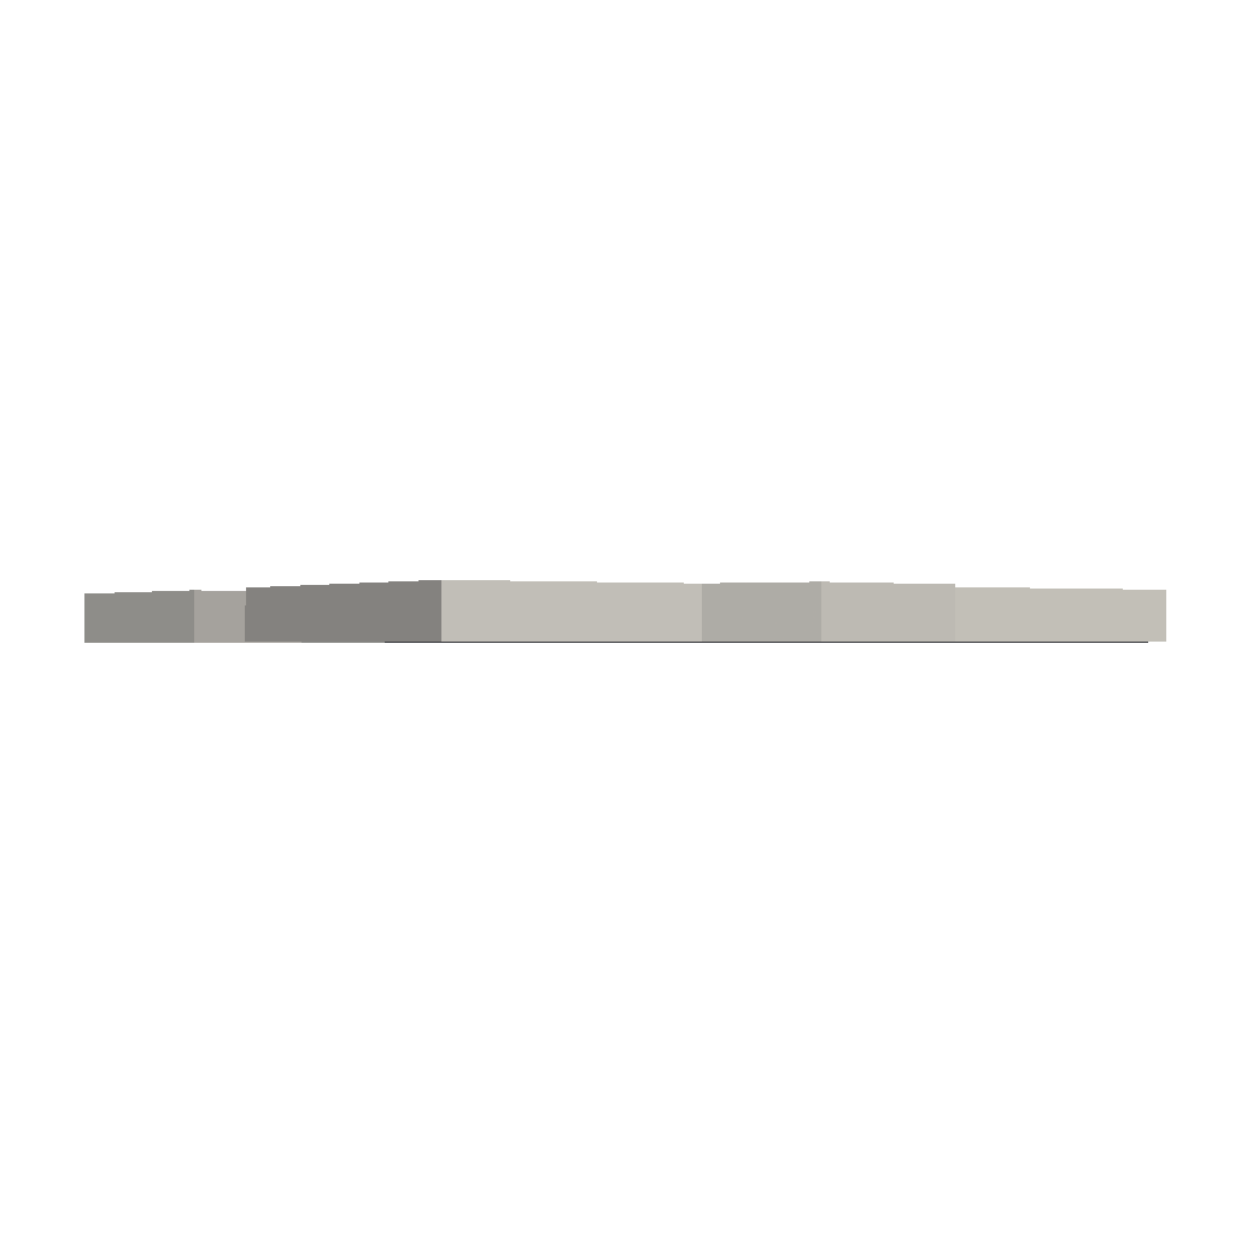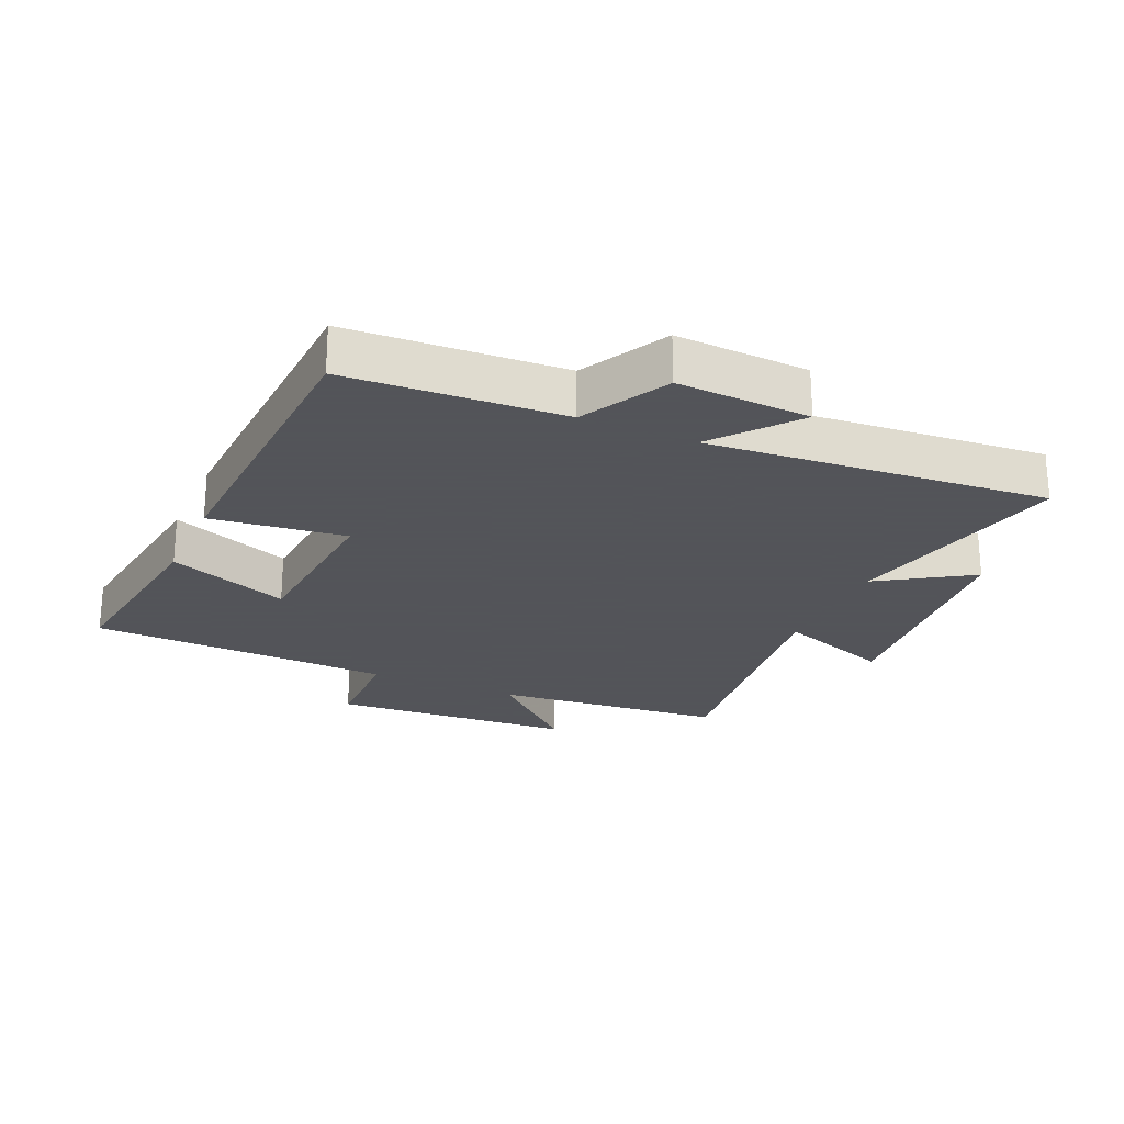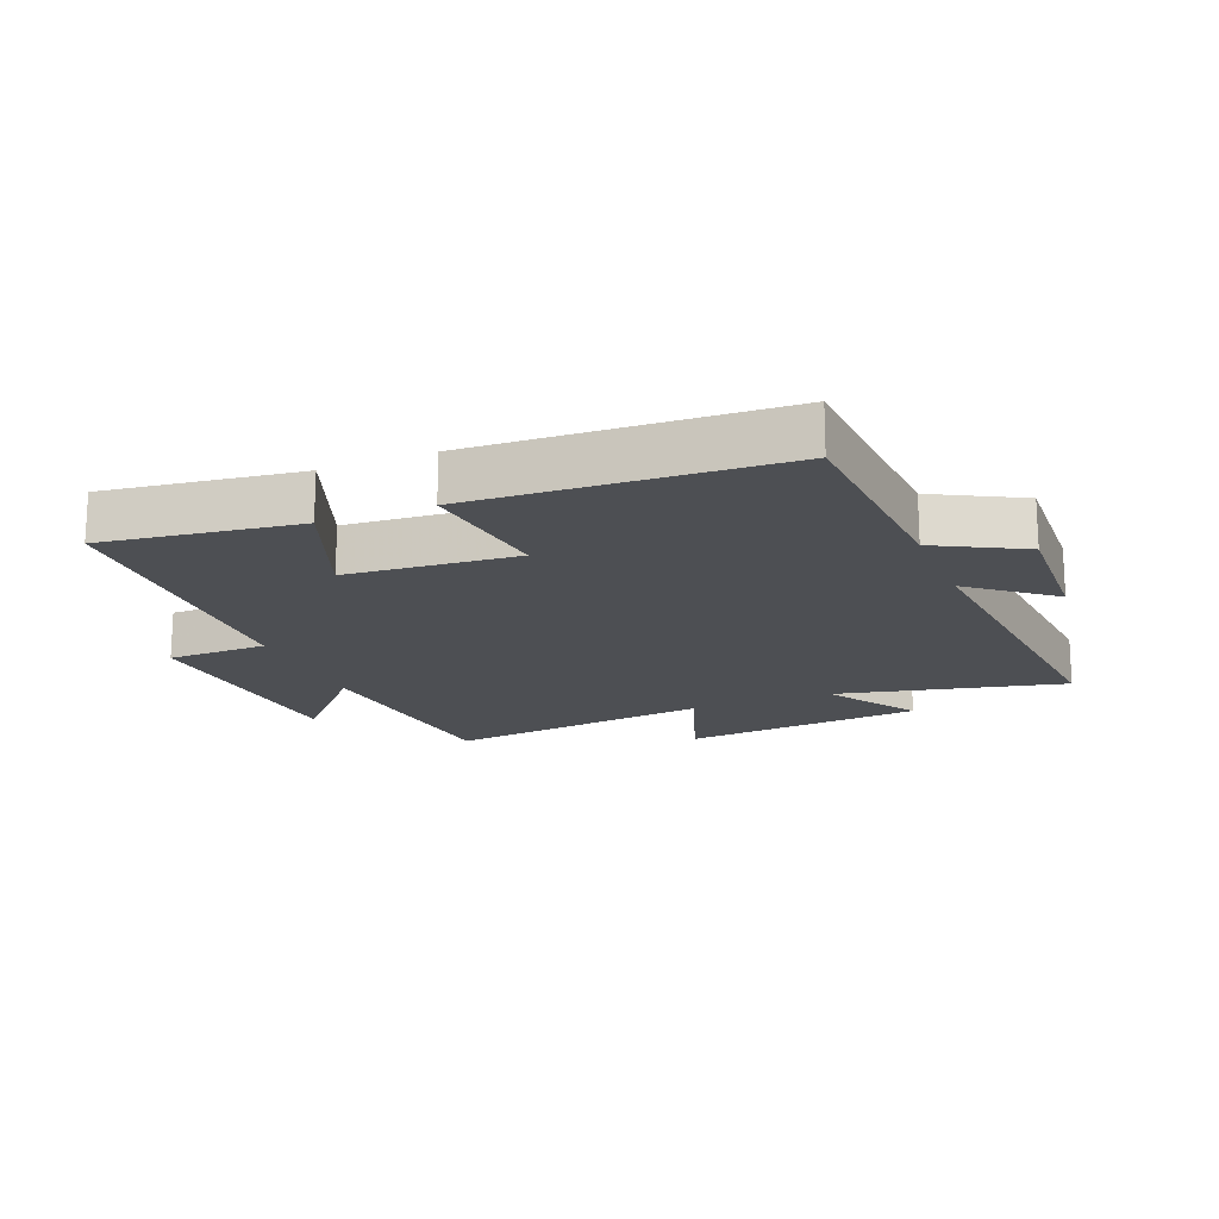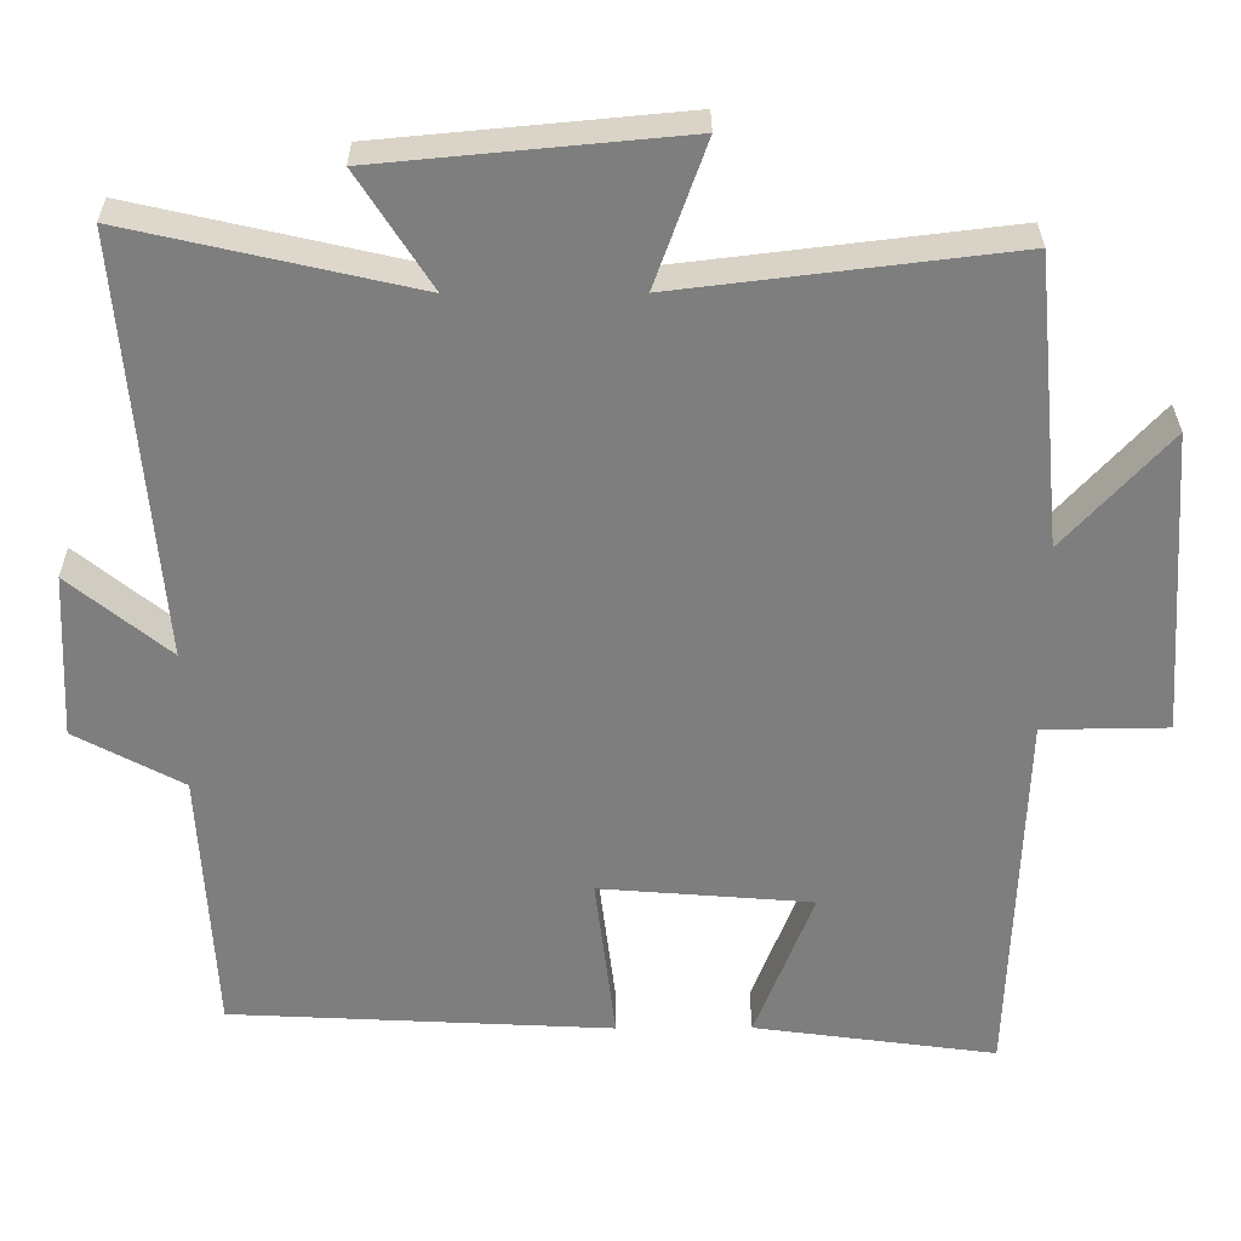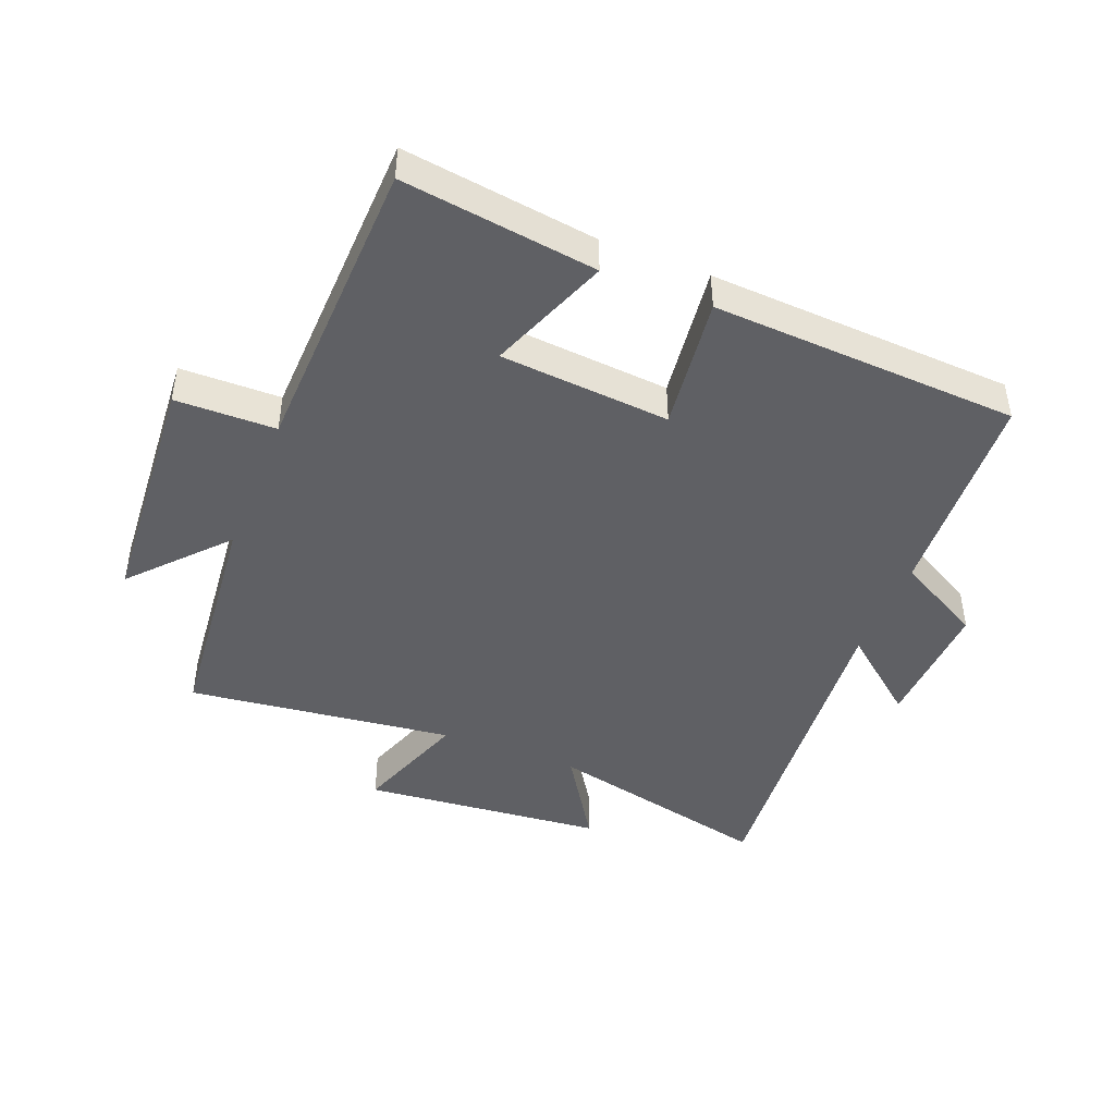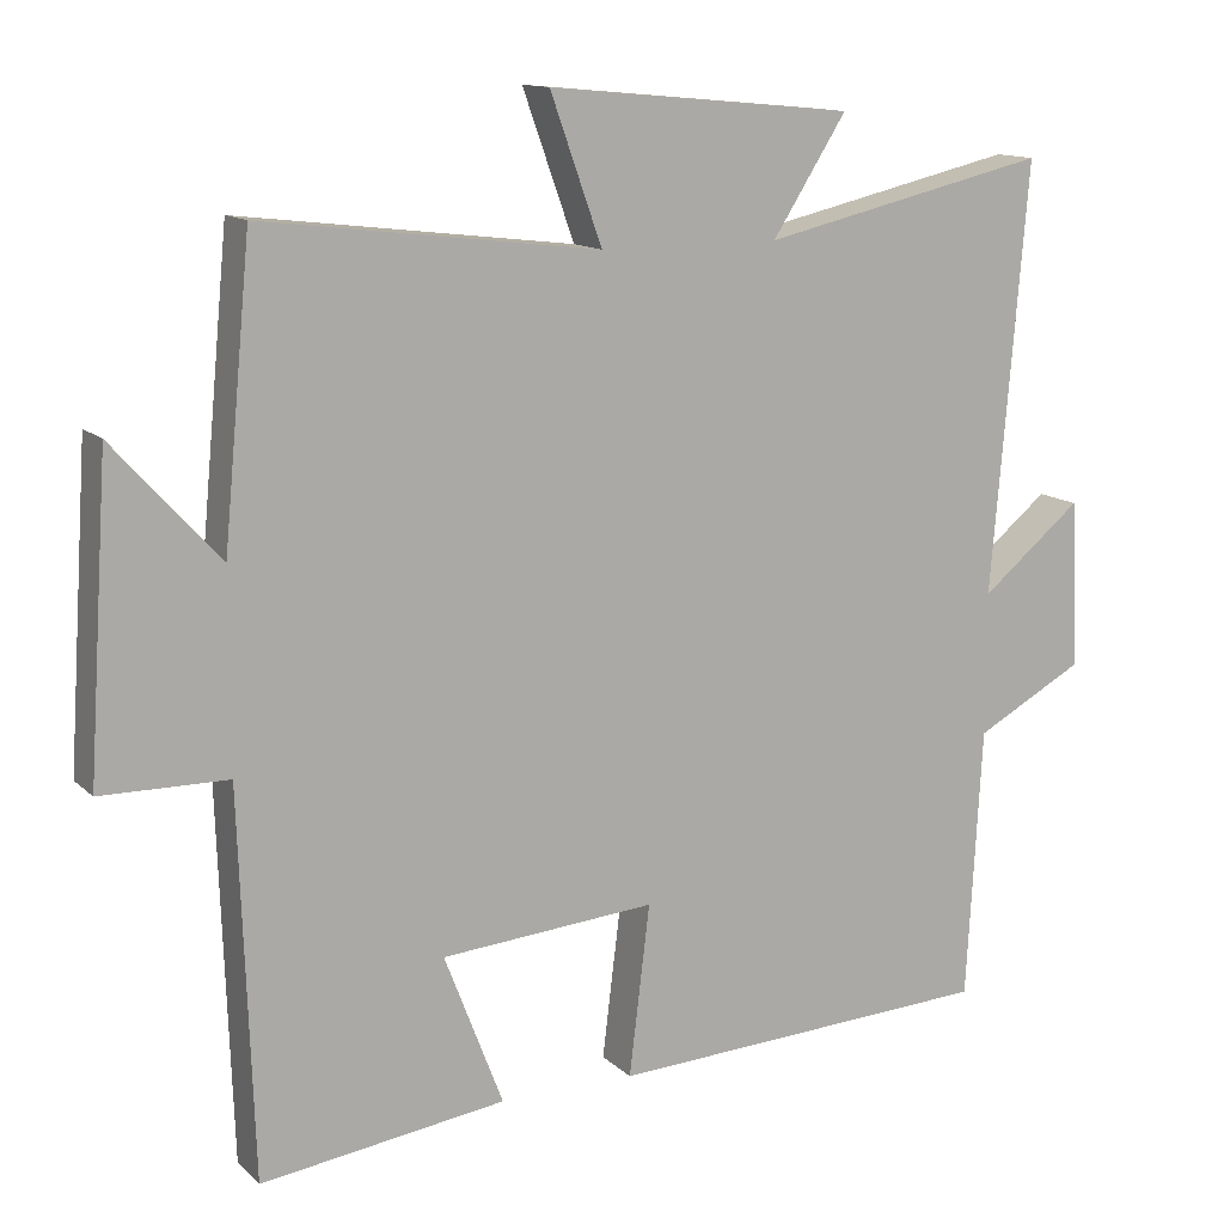
<metadata>
{"format":"obj","ext":"obj","renderer":"f3d","projection":"perspective","resolution":1024,"background":"white","views":[{"elev":-0.6,"azim":-122.3,"up":"+Y"},{"elev":-23.9,"azim":-113.8,"up":"+Y"},{"elev":-17.6,"azim":-157.8,"up":"+Y"},{"elev":30.5,"azim":-0.4,"up":"+Z"},{"elev":-44.8,"azim":158.4,"up":"+Y"},{"elev":12.9,"azim":152.4,"up":"+Z"}]}
</metadata>
<code>
v 0.465 0.07 0.551
v 0.5 0.07 0.184
v 0.633 0.07 0.33
v 0.659 0.07 -0.058
v 0.5 0.07 -0.06
v 0.483 0.07 -0.542
v 0.175 0.07 -0.5
v 0.249 0.07 -0.308
v -0.021 0.07 -0.286
v 0.005 0.07 -0.5
v -0.481 0.07 -0.475
v -0.5 0.07 -0.134
v -0.637 0.07 -0.06
v -0.627 0.07 0.15
v -0.5 0.07 0.046
v -0.545 0.07 0.583
v -0.184 0.07 0.5
v -0.277 0.07 0.646
v 0.107 0.07 0.682
v 0.042 0.07 0.5
v 0.465 0 0.551
v 0.5 0 0.184
v 0.633 0 0.33
v 0.659 0 -0.058
v 0.5 0 -0.06
v 0.483 0 -0.542
v 0.175 0 -0.5
v 0.249 0 -0.308
v -0.021 0 -0.286
v 0.005 0 -0.5
v -0.481 0 -0.475
v -0.5 0 -0.134
v -0.637 0 -0.06
v -0.627 0 0.15
v -0.5 0 0.046
v -0.545 0 0.583
v -0.184 0 0.5
v -0.277 0 0.646
v 0.107 0 0.682
v 0.042 0 0.5
f 17 18 19 20
f 15 16 17
f 15 17 20
f 12 13 14 15
f 11 12 15
f 10 11 15
f 9 10 15
f 20 1 2
f 15 20 2
f 9 15 2
f 8 9 2
f 7 8 2
f 6 7 2
f 5 6 2
f 2 3 4 5
f 40 39 38 37
f 37 36 35
f 40 37 35
f 35 34 33 32
f 35 32 31
f 35 31 30
f 35 30 29
f 22 21 40
f 22 40 35
f 22 35 29
f 22 29 28
f 22 28 27
f 22 27 26
f 22 26 25
f 25 24 23 22
f 1 21 22 2
f 2 22 23 3
f 3 23 24 4
f 4 24 25 5
f 5 25 26 6
f 6 26 27 7
f 7 27 28 8
f 8 28 29 9
f 9 29 30 10
f 10 30 31 11
f 11 31 32 12
f 12 32 33 13
f 13 33 34 14
f 14 34 35 15
f 15 35 36 16
f 16 36 37 17
f 17 37 38 18
f 18 38 39 19
f 19 39 40 20
f 20 40 21 1

</code>
